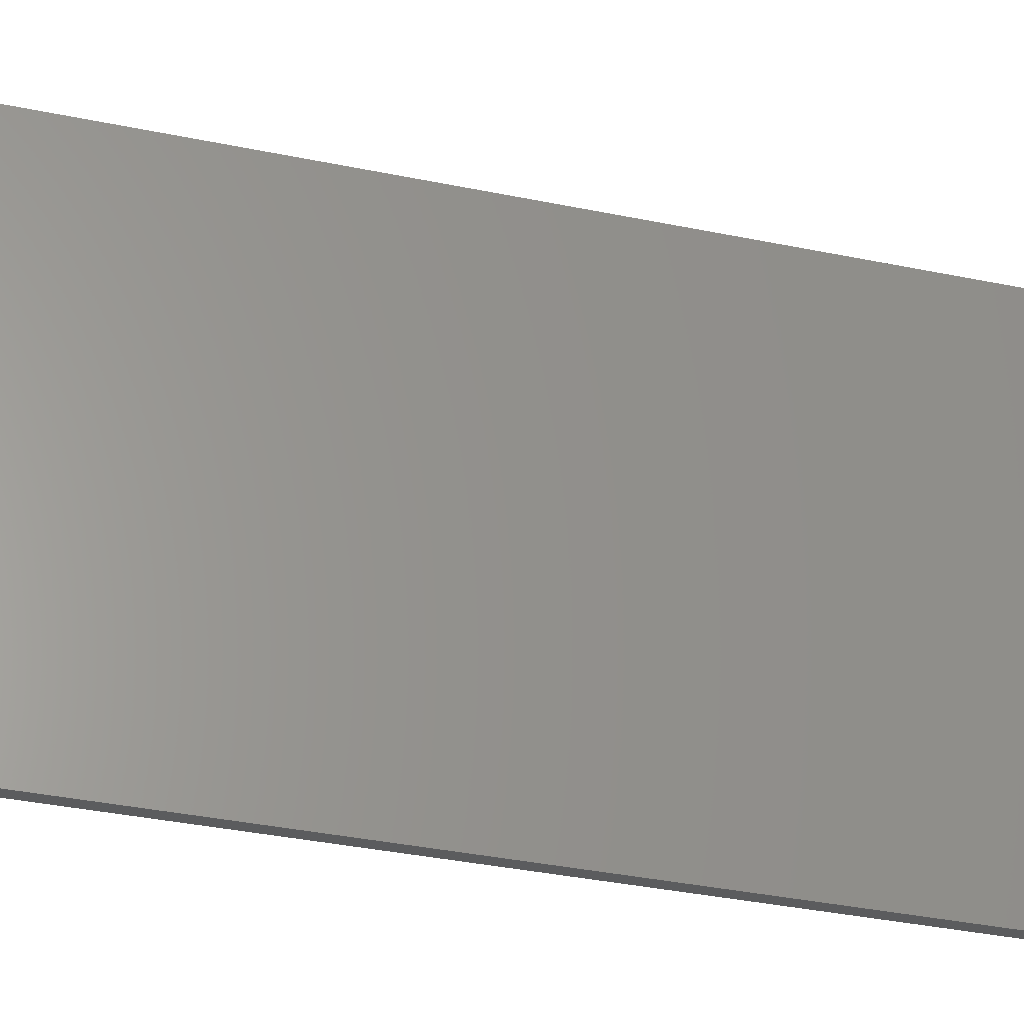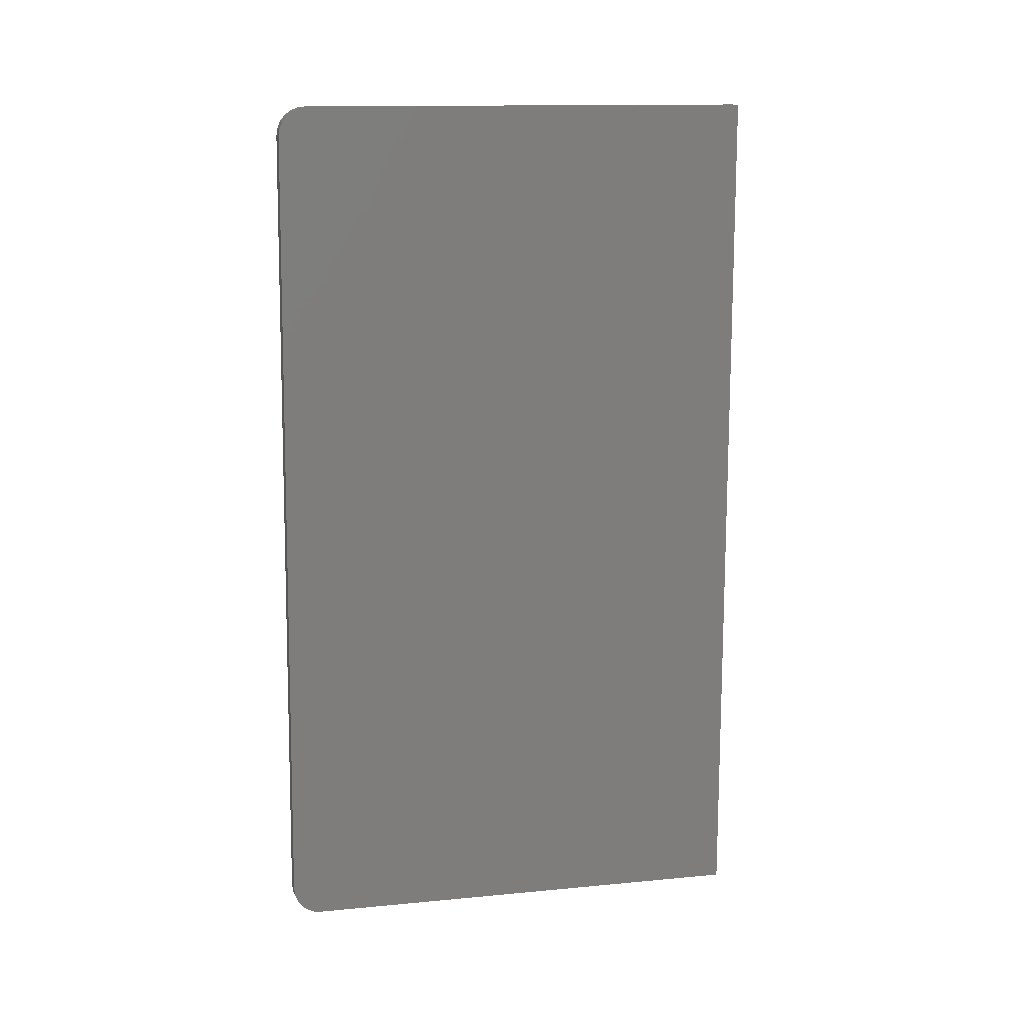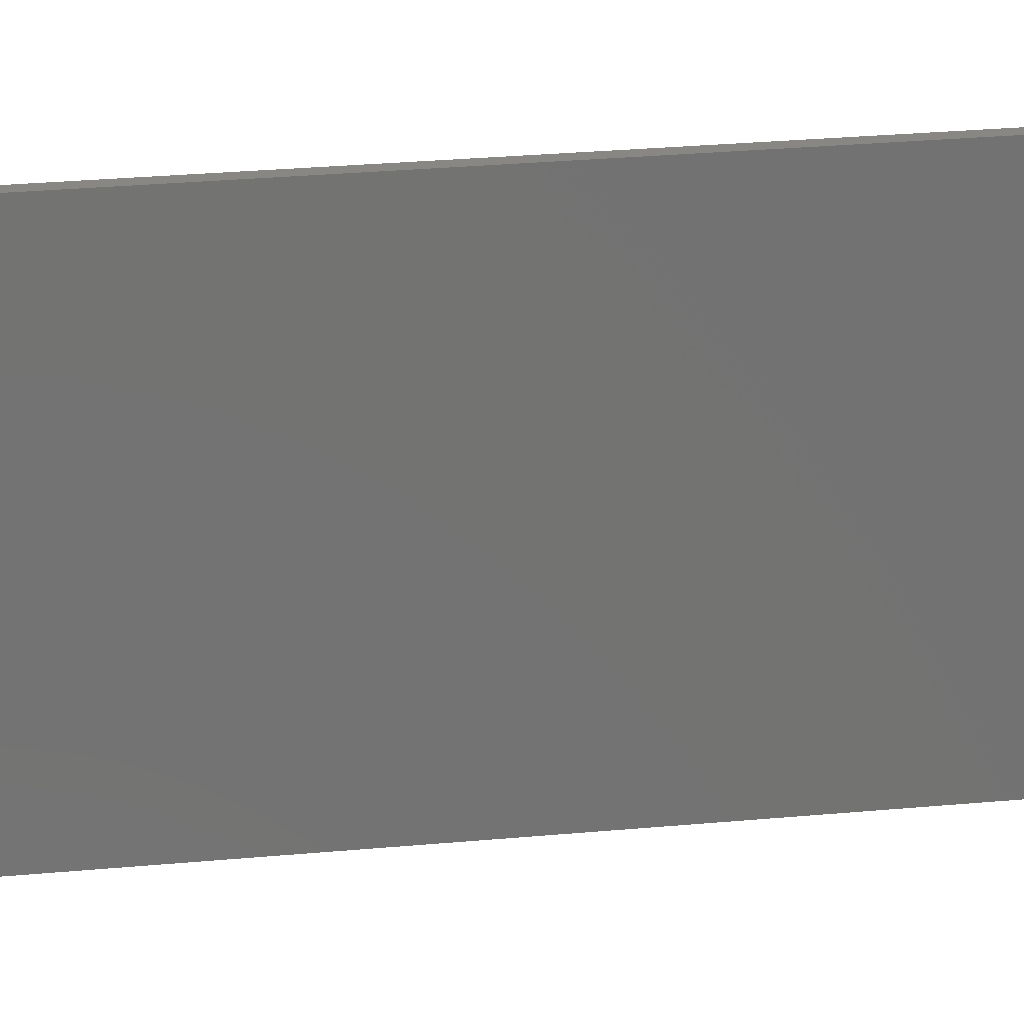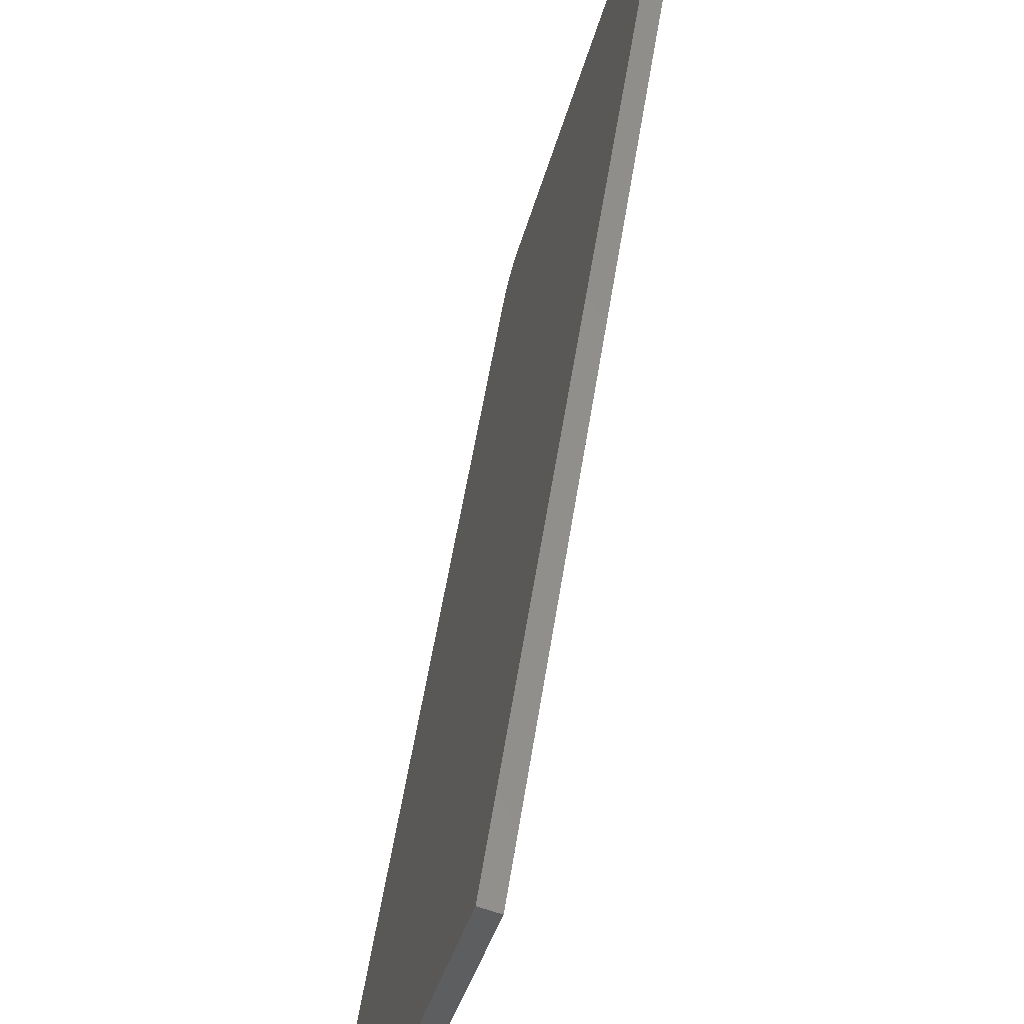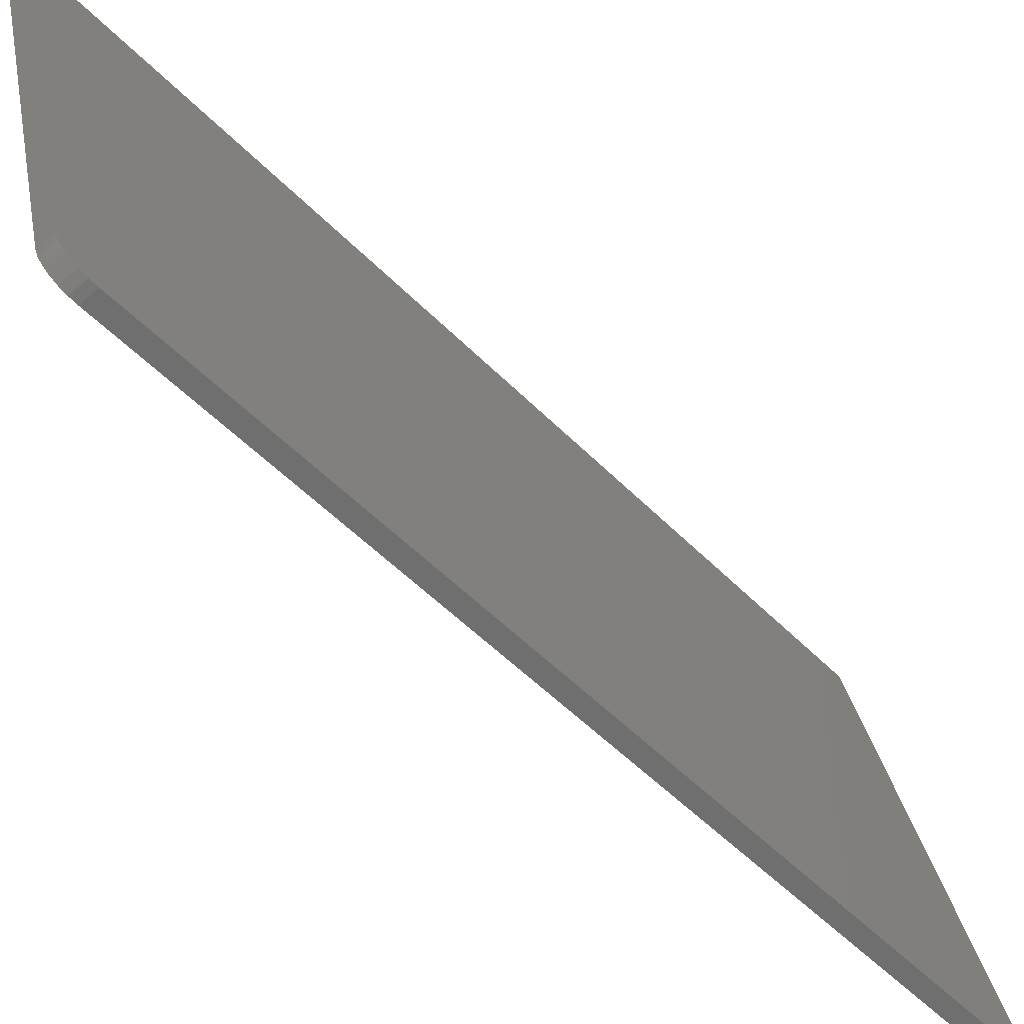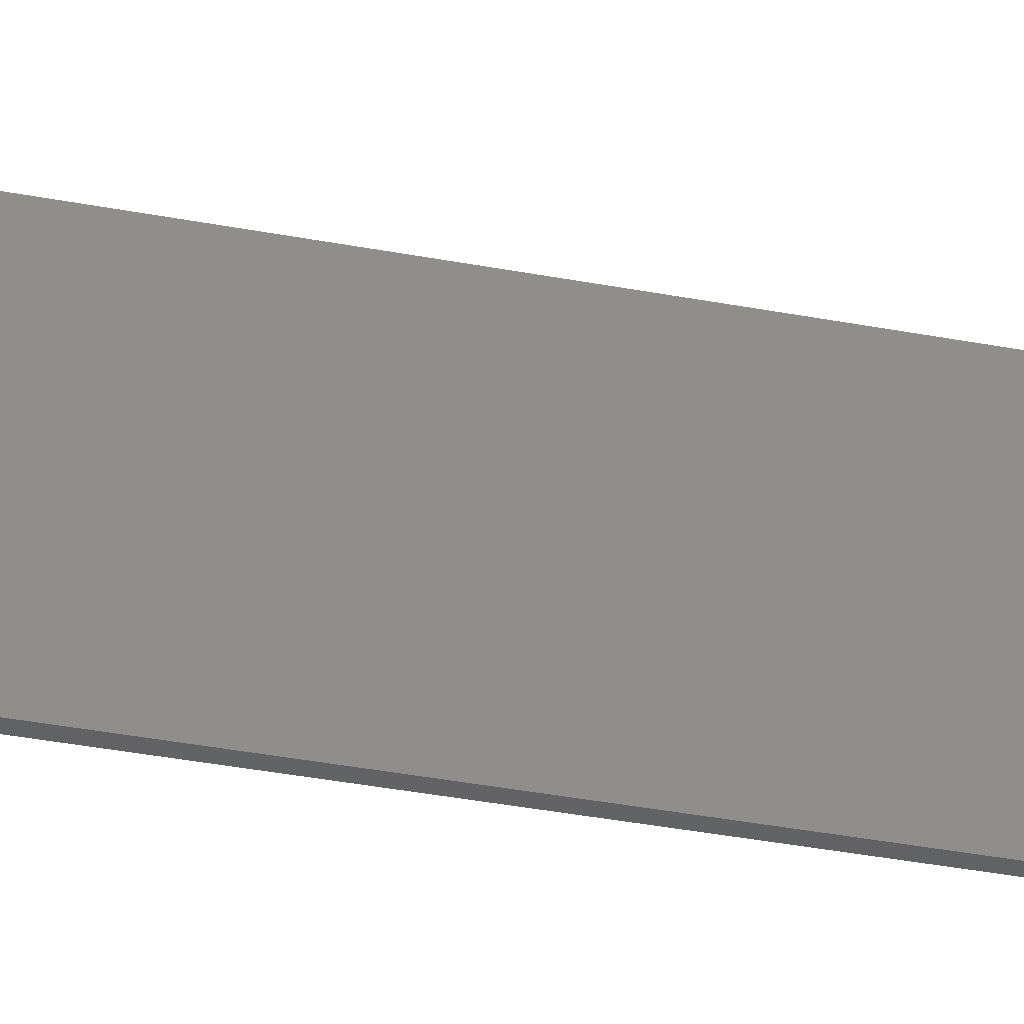
<metadata>
{"format":"stl","ext":"stl","renderer":"f3d","projection":"perspective","resolution":1024,"background":"white","views":[{"elev":-40.9,"azim":82.9,"up":"+Z"},{"elev":4.8,"azim":-92.1,"up":"+Y"},{"elev":38.7,"azim":-89.4,"up":"+Z"},{"elev":52.1,"azim":15.2,"up":"+Z"},{"elev":-52.0,"azim":-130.8,"up":"+Z"},{"elev":-59.6,"azim":86.9,"up":"+Z"}]}
</metadata>
<code>
# stl→obj: 32 verts, 60 faces
v 9061 1572 5727
v 8934 1515 5163
v 9181 551.3 5727
v 8937 1550 5196
v 8933 1524 5164
v 8933 1532 5167
v 8933 1539 5173
v 8934 1545 5180
v 8936 1549 5188
v 9043 577.5 5163
v 9055 544 5196
v 9045 568.7 5164
v 9046 560.6 5167
v 9048 553.6 5173
v 9051 548.3 5180
v 9053 545 5188
v 9072 545 5192
v 9198 552.3 5723
v 9060 578.5 5159
v 9062 569.7 5160
v 9063 561.6 5163
v 9066 554.6 5169
v 9068 549.3 5175
v 9070 546 5183
v 8951 1518 5159
v 8950 1527 5160
v 8950 1535 5163
v 8950 1542 5169
v 8951 1548 5175
v 8953 1552 5183
v 8954 1553 5192
v 9078 1575 5723
f 1 2 3
f 1 4 2
f 2 4 5
f 5 4 6
f 6 4 7
f 7 4 8
f 8 4 9
f 2 10 3
f 3 10 11
f 11 10 12
f 13 11 12
f 13 14 11
f 11 14 15
f 16 11 15
f 11 17 3
f 3 17 18
f 19 20 10
f 10 20 12
f 12 20 21
f 13 21 22
f 14 22 23
f 15 23 24
f 16 24 17
f 11 16 17
f 16 15 24
f 15 14 23
f 14 13 22
f 13 12 21
f 2 25 10
f 10 25 19
f 2 5 25
f 25 5 26
f 26 5 6
f 27 6 7
f 28 7 8
f 29 8 9
f 30 9 4
f 31 30 4
f 30 29 9
f 29 28 8
f 28 27 7
f 27 26 6
f 4 1 31
f 31 1 32
f 18 32 3
f 3 32 1
f 24 23 17
f 17 23 22
f 21 17 22
f 21 20 17
f 17 20 19
f 18 19 25
f 32 25 31
f 32 18 25
f 25 26 31
f 31 26 27
f 28 31 27
f 28 29 31
f 31 29 30
f 18 17 19

</code>
